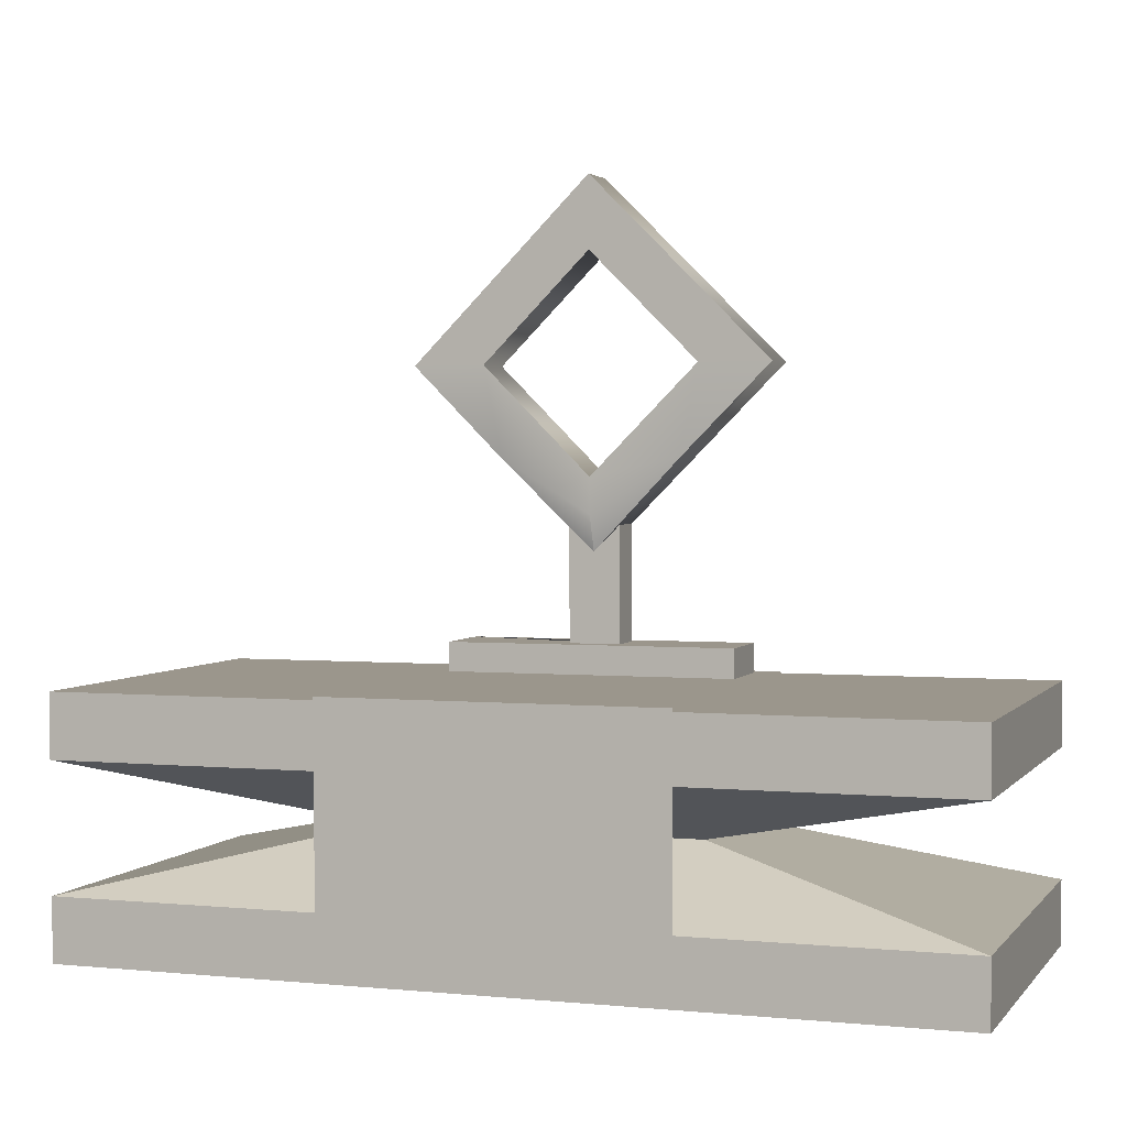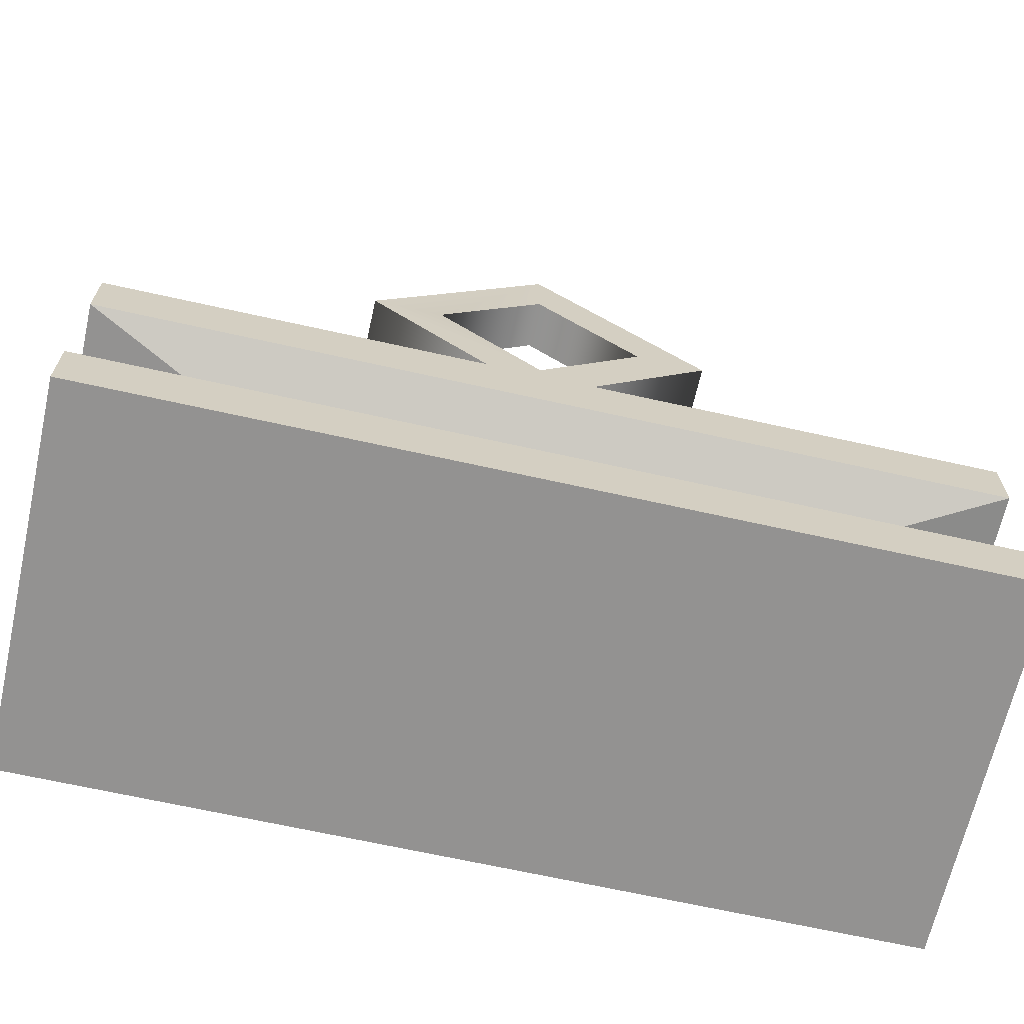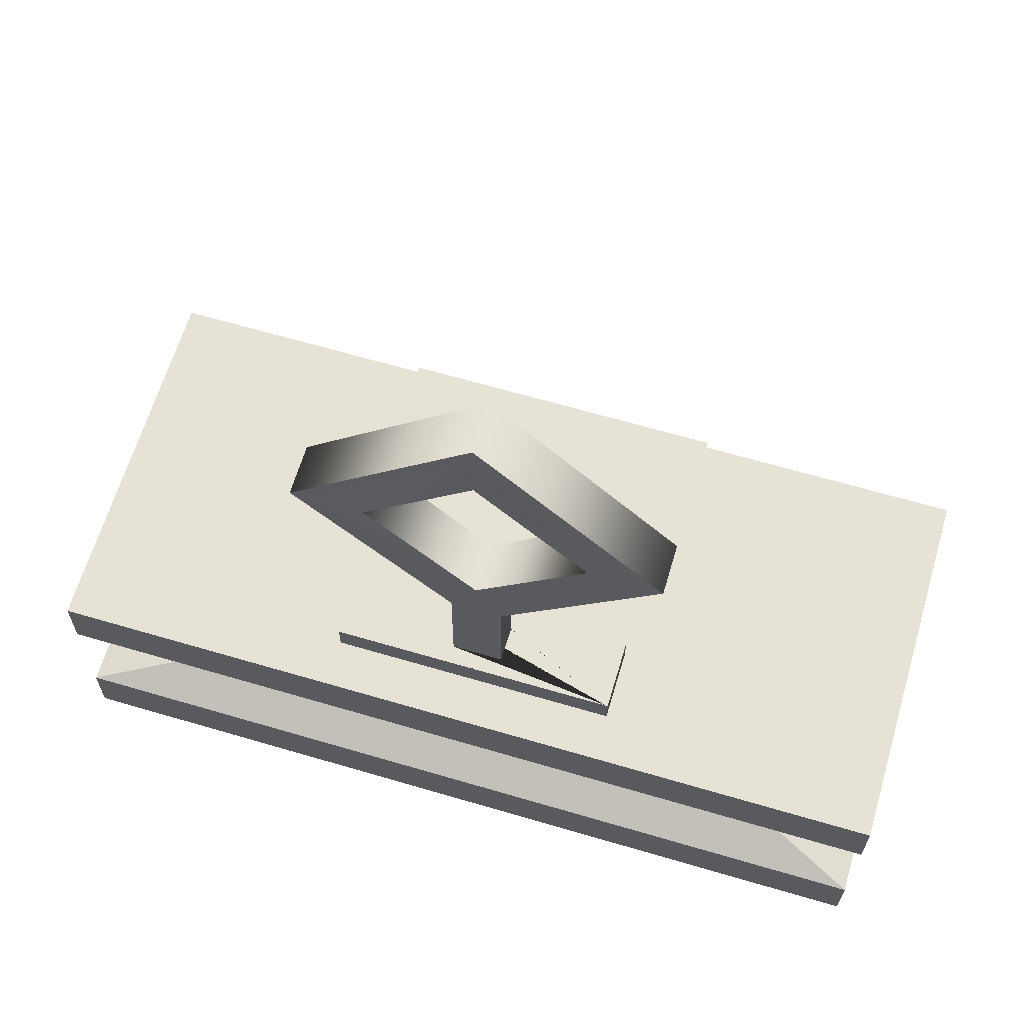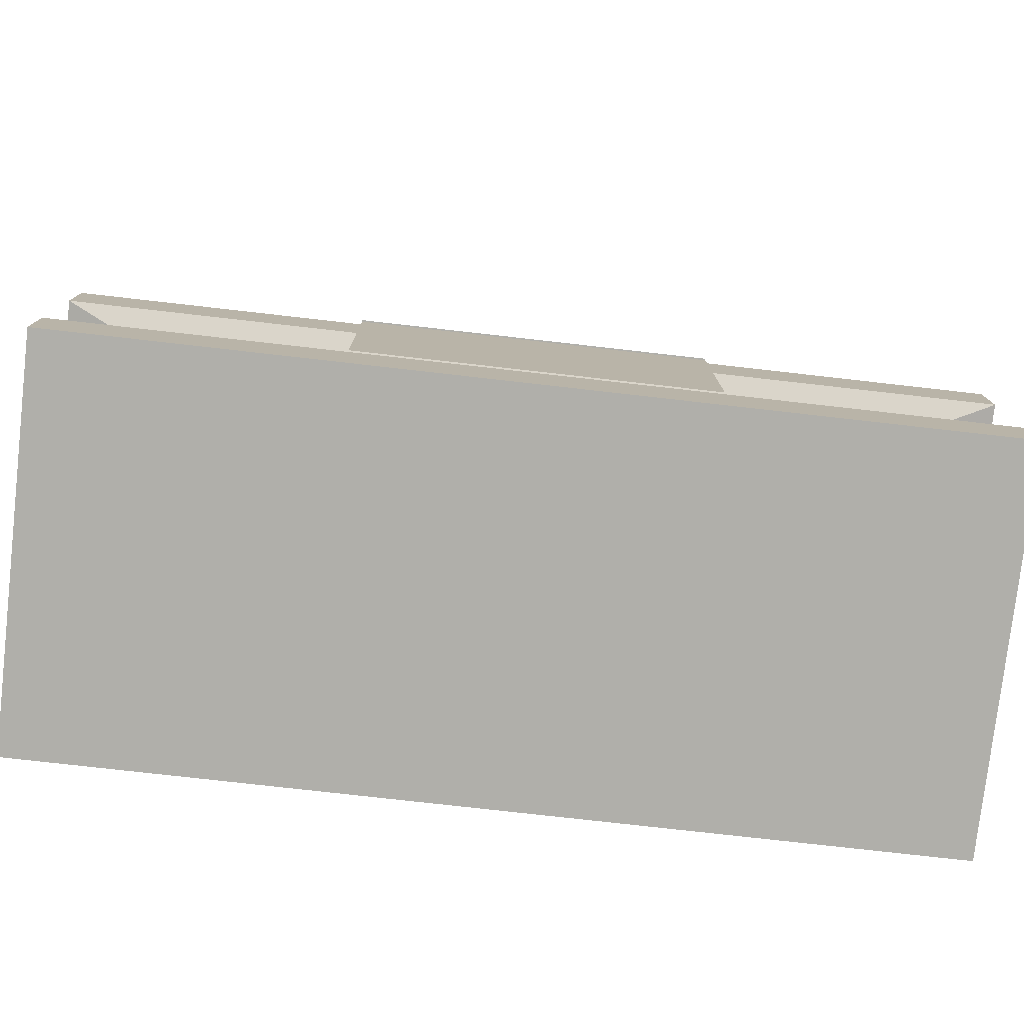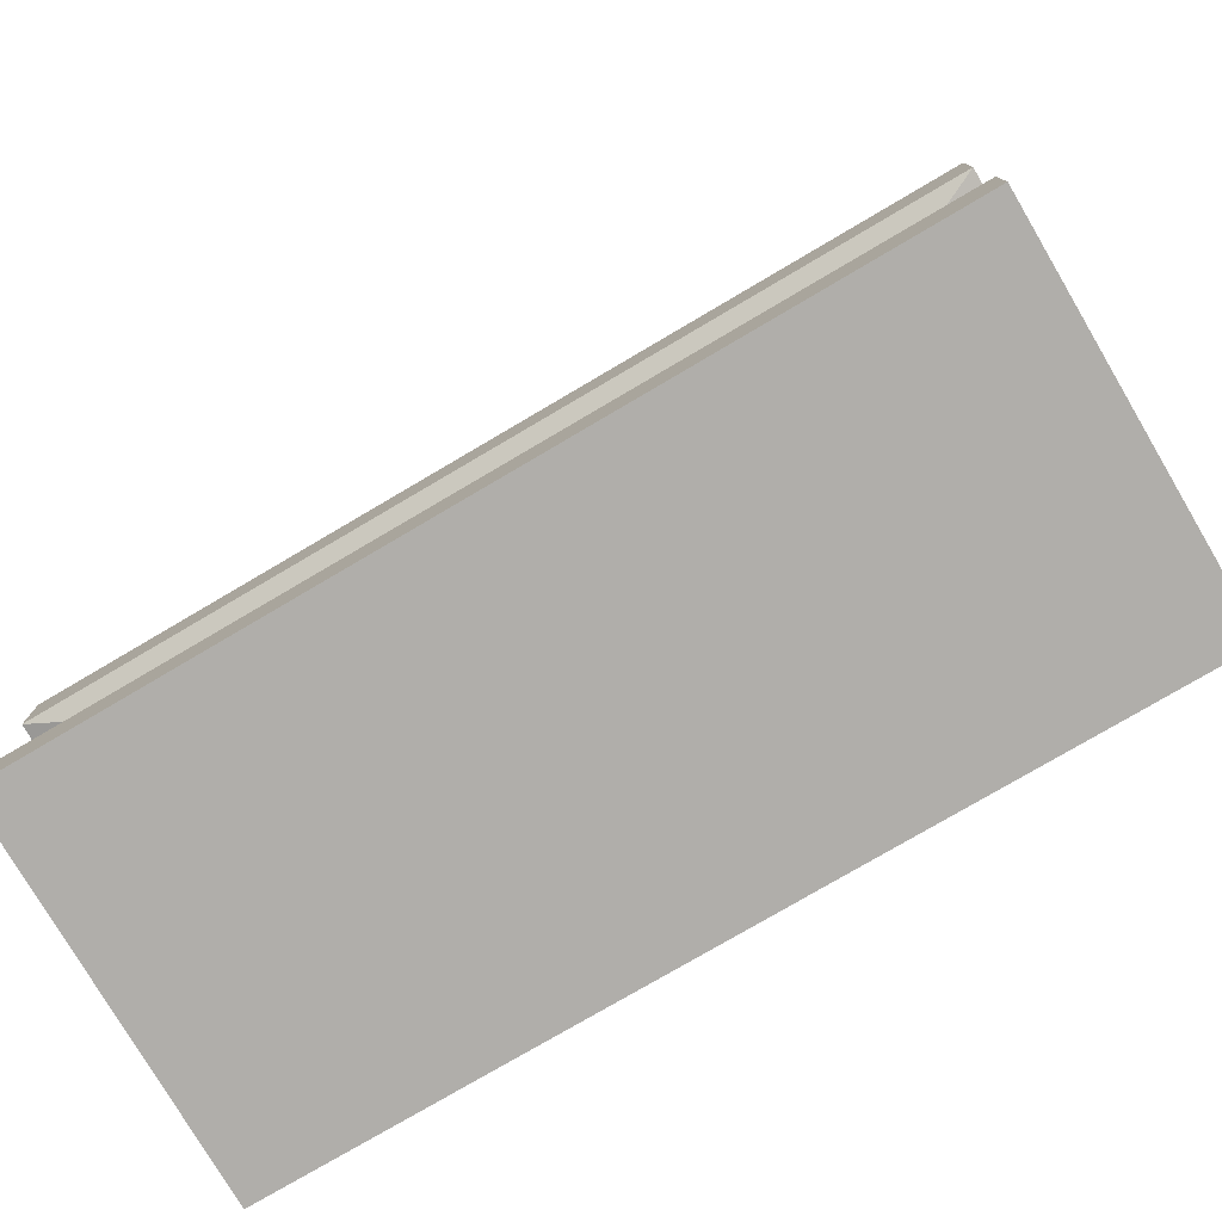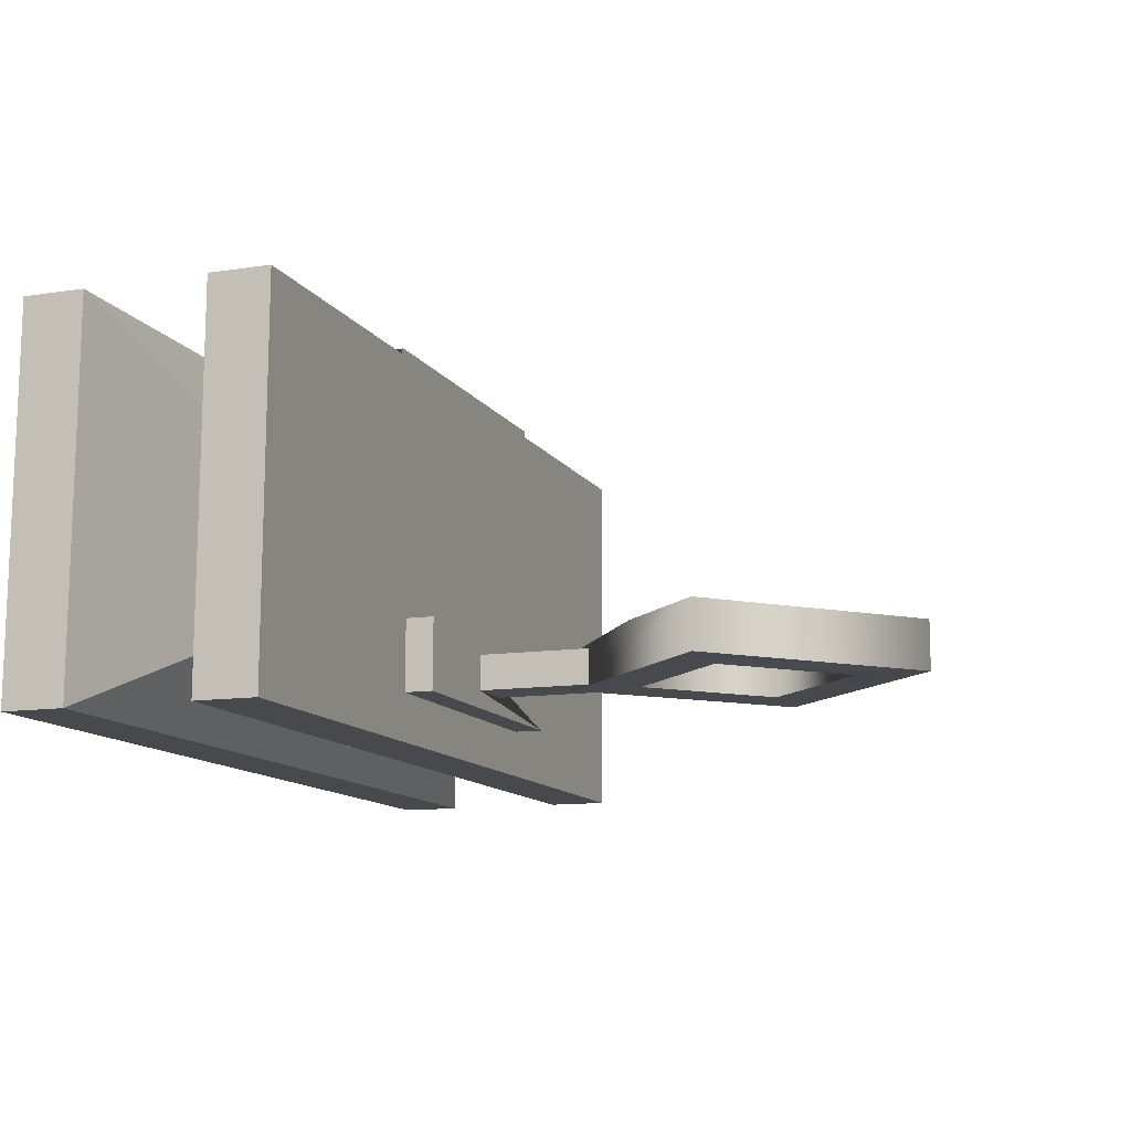
<metadata>
{"format":"obj","ext":"obj","renderer":"f3d","projection":"perspective","resolution":1024,"background":"white","views":[{"elev":2.7,"azim":19.2,"up":"+Y"},{"elev":-66.4,"azim":167.0,"up":"+Y"},{"elev":63.9,"azim":-163.9,"up":"+Y"},{"elev":-78.0,"azim":-6.9,"up":"+Y"},{"elev":-77.8,"azim":-149.9,"up":"+Y"},{"elev":-11.7,"azim":110.6,"up":"+Z"}]}
</metadata>
<code>
o Altar
v -0.000115 0.002626 -0.00124
v 0.002469 0.005236 -0.000876
v 0.002479 0.005235 -0.002318
v -0.000107 0.002625 -0.002335
v 0.005066 0.007845 -0.0023
v 0.005056 0.007845 -0.000858
v -0.000153 0.01302 -0.002339
v -0.000163 0.01302 -0.000897
v -0.005327 0.007799 -0.002373
v -0.005337 0.0078 -0.000931
v -0.002727 0.005213 -0.000912
v -0.003258 0.007809 -0.000917
v -0.003248 0.007808 -0.002359
v -0.000127 0.004705 -0.000894
v -0.000117 0.004704 -0.002336
v -0.000154 0.01094 -0.000896
v -0.000144 0.01094 -0.002338
v 0.002988 0.007836 -0.002315
v 0.002978 0.007836 -0.000873
v 0.001422 0.009388 -0.002326
v 0.004062 -0.000748 -0.000712
v 0.004058 8.3e-05 -0.000713
v -0.004253 -0.000785 -0.000771
v -0.004256 4.7e-05 -0.000771
v -0.004238 -0.000785 -0.002849
v -0.004242 4.6e-05 -0.00285
v -0.000823 6.1e-05 -0.002826
v -8.5e-05 6.4e-05 -0.002821
v 0.004076 -0.000749 -0.002791
v 0.004073 8.2e-05 -0.002791
v -0.000852 0.004219 -0.001268
v -0.000834 6.2e-05 -0.001267
v -0.000826 6.1e-05 -0.002306
v -0.000844 0.004219 -0.002308
v 0.000624 0.004225 -0.001258
v 0.000643 6.8e-05 -0.001256
v -8.8e-05 6.4e-05 -0.002301
v 0.00065 6.8e-05 -0.002296
v 0.000632 0.004225 -0.002297
v 0.001412 0.009388 -0.000885
v 0.01232 -0.000824 0.006914
v 0.01239 -0.000828 -0.004072
v -0.01263 -0.000932 0.006739
v -0.01255 -0.000936 -0.004246
v -0.01262 -0.002748 0.00674
v 0.01232 -0.002639 0.006915
v -0.01254 -0.002752 -0.004245
v 0.0124 -0.002643 -0.004071
v 0.004447 -0.004491 -0.00063
v -0.004623 -0.004531 -0.000694
v 0.004603 -0.00076 0.006925
v -0.004921 -0.000801 0.006858
v -0.004897 -0.00648 0.00686
v 0.004628 -0.006438 0.006927
v -0.004922 -0.000793 0.006899
v 0.004603 -0.000751 0.006965
v 0.004676 -0.000755 -0.003435
v -0.004849 -0.000797 -0.003502
v -0.004651 -0.00453 0.003301
v 0.004419 -0.00449 0.003364
v 0.01242 -0.006273 -0.004069
v 0.01234 -0.006269 0.006916
v -0.000122 0.003665 -0.000893
v 0.01235 -0.008085 0.006917
v -0.0126 -0.006378 0.006742
v -0.0126 -0.008193 0.006742
v -0.01253 -0.006382 -0.004244
v -0.01252 -0.008197 -0.004243
v 0.01242 -0.008089 -0.004069
f 13 9 17
f 4 3 5
f 69 68 67
f 8 6 5
f 10 8 7
f 10 9 4
f 17 16 12
f 65 67 68
f 12 14 15
f 6 40 19
f 47 48 49
f 64 69 61
f 46 41 43
f 27 33 37
f 29 21 23
f 56 57 58
f 62 61 49
f 30 22 21
f 35 31 32
f 24 23 21
f 39 38 37
f 48 47 44
f 12 16 10
f 26 24 22
f 33 32 31
f 29 25 26
f 18 15 14
f 44 43 41
f 53 54 51
f 20 18 19
f 42 41 46
f 25 23 24
f 46 45 59
f 46 60 49
f 11 1 63
f 63 1 2
f 31 35 39
f 62 60 59
f 62 65 66
f 64 66 68
f 67 50 49
f 47 50 59
f 43 44 47
f 39 35 36
f 50 67 65
f 6 8 40
f 14 2 19
f 16 40 8
f 10 11 12
f 11 63 14
f 12 11 14
f 63 2 14
f 16 8 10
f 2 6 19
f 4 5 6
f 4 6 2
f 4 2 1
f 69 67 61
f 8 5 7
f 10 7 9
f 10 4 1
f 10 1 11
f 17 12 13
f 65 68 66
f 12 15 13
f 47 49 50
f 64 61 62
f 46 43 45
f 17 18 20
f 17 9 7
f 27 37 28
f 29 23 25
f 56 58 55
f 17 7 18
f 62 49 60
f 30 21 29
f 35 32 36
f 24 21 22
f 39 37 33
f 39 33 34
f 48 44 42
f 26 22 30
f 26 30 28
f 26 28 37
f 26 37 38
f 26 38 36
f 26 36 32
f 26 32 33
f 26 33 27
f 33 31 34
f 29 26 27
f 29 27 28
f 29 28 30
f 18 14 19
f 44 41 42
f 53 51 52
f 20 19 40
f 20 40 16
f 20 16 17
f 42 46 48
f 25 24 26
f 46 59 60
f 46 49 48
f 31 39 34
f 62 59 65
f 62 66 64
f 64 68 69
f 67 49 61
f 47 59 45
f 43 47 45
f 39 36 38
f 50 65 59
f 9 13 4
f 13 15 4
f 5 4 15
f 15 18 5
f 5 18 7

</code>
